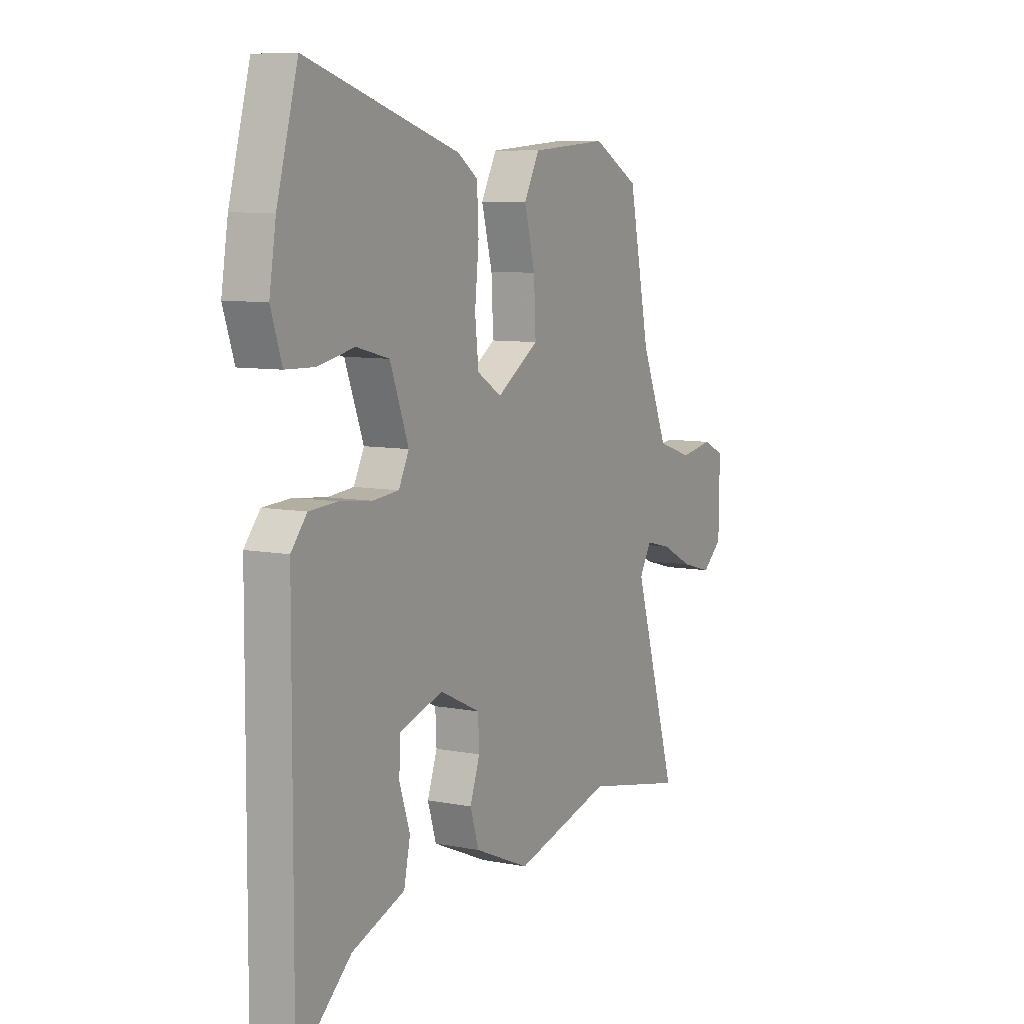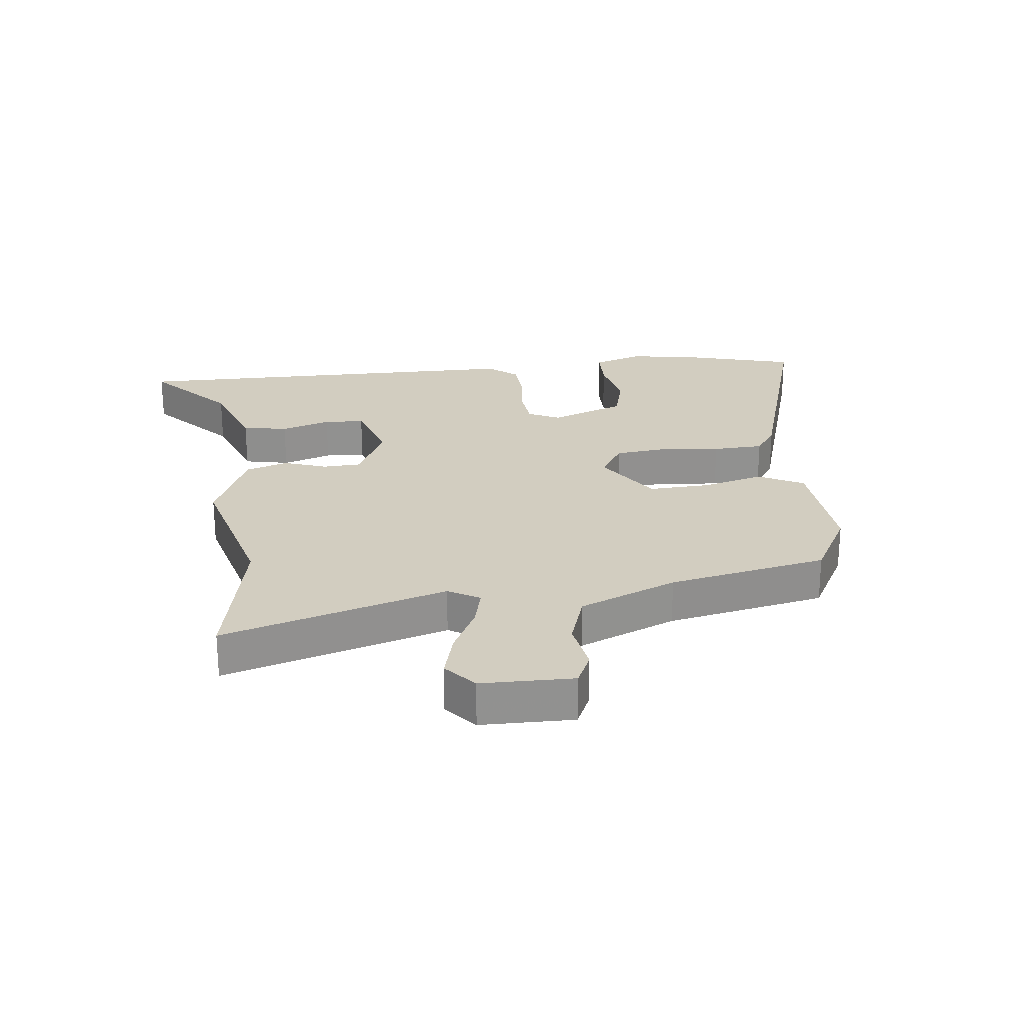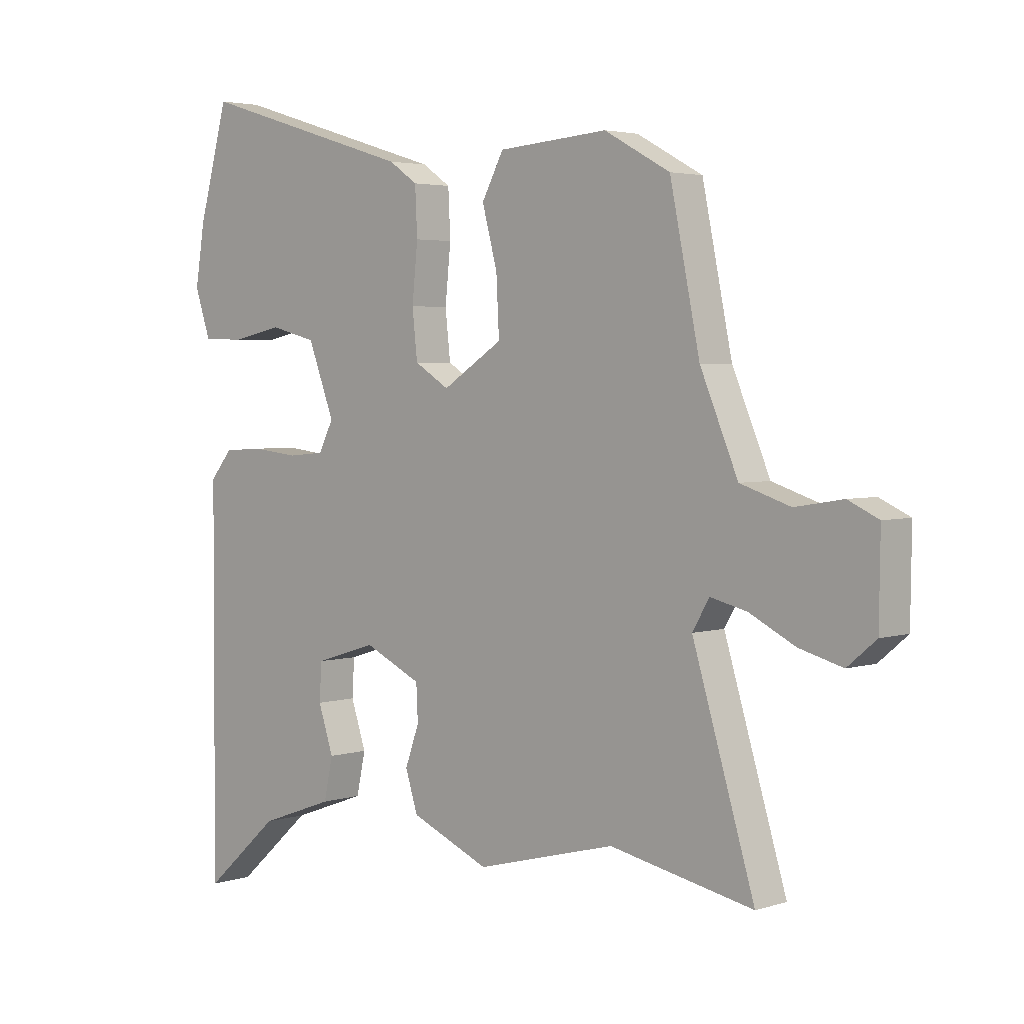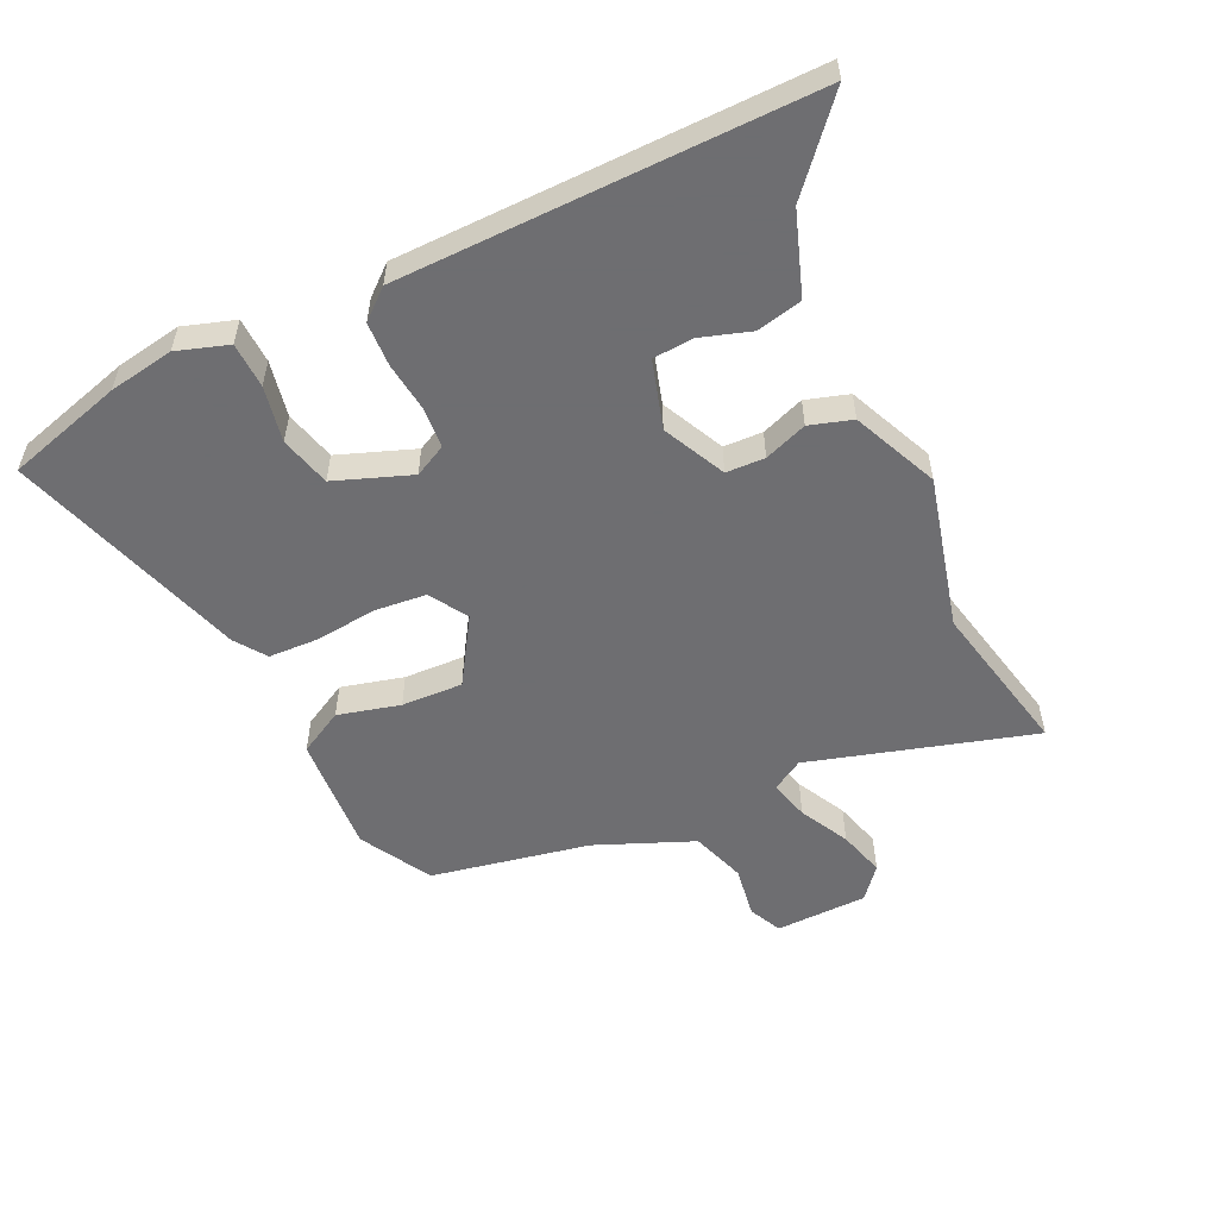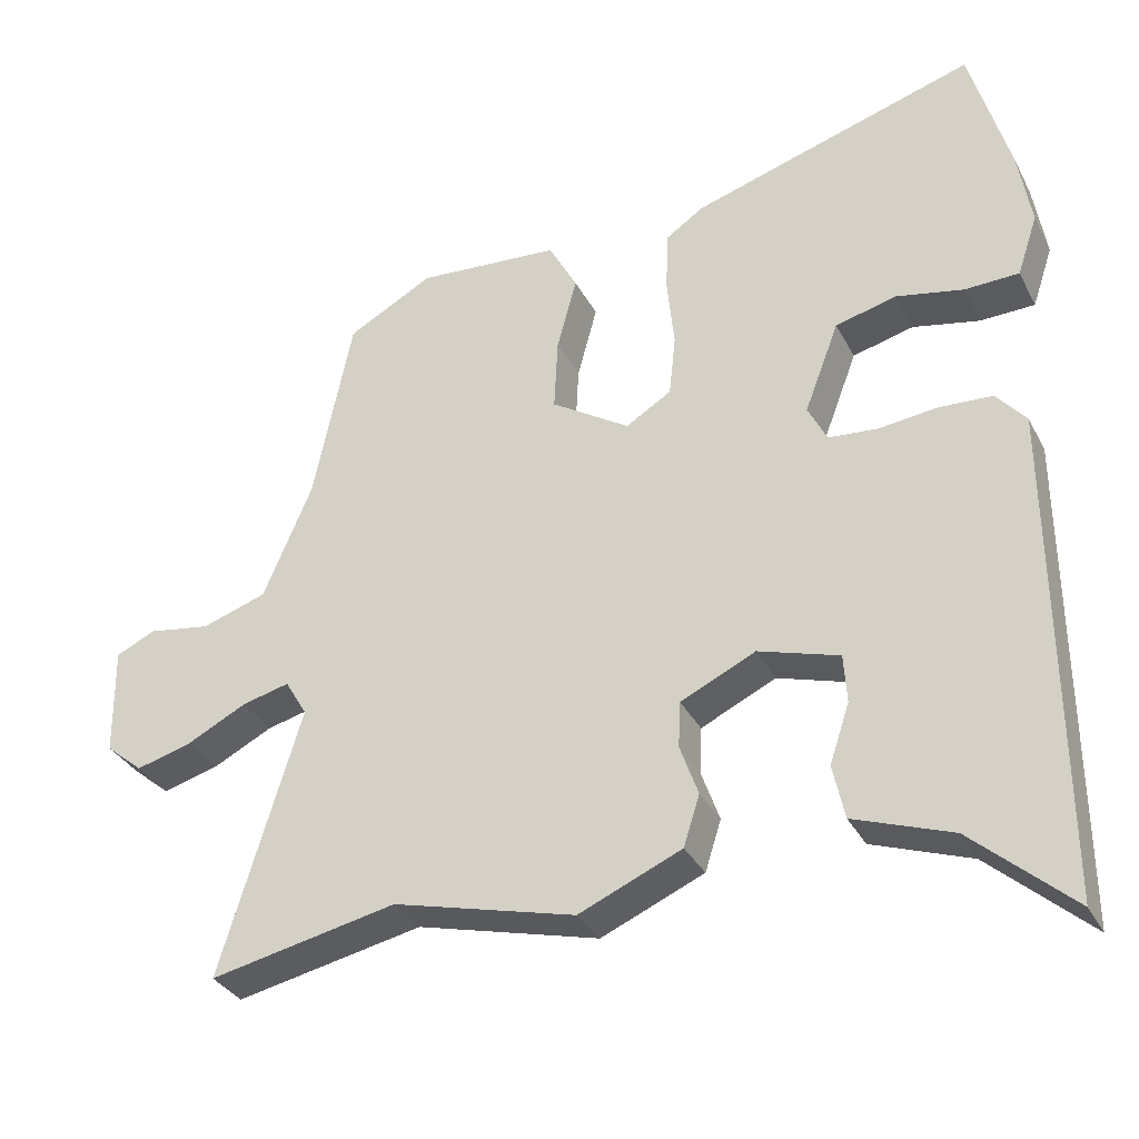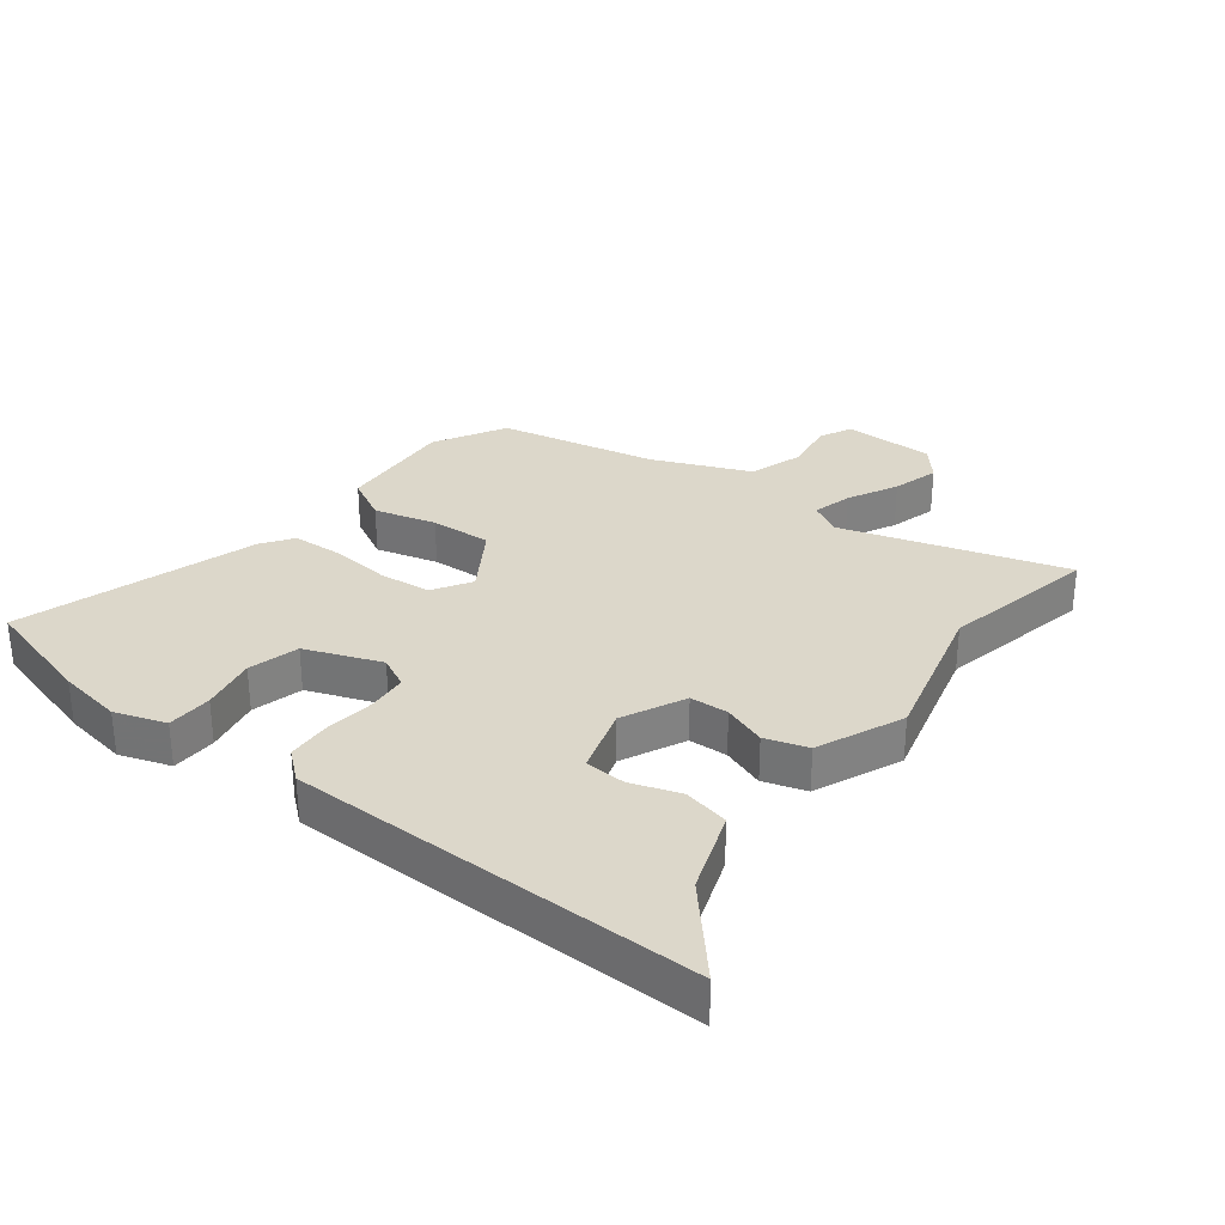
<metadata>
{"format":"obj","ext":"obj","renderer":"f3d","projection":"perspective","resolution":1024,"background":"white","views":[{"elev":8.1,"azim":118.5,"up":"+Z"},{"elev":24.4,"azim":-96.7,"up":"+Y"},{"elev":3.4,"azim":-136.7,"up":"+Z"},{"elev":-54.4,"azim":115.8,"up":"+Y"},{"elev":-33.4,"azim":24.2,"up":"+Z"},{"elev":30.5,"azim":127.7,"up":"+Y"}]}
</metadata>
<code>
v 0.466 0.07 0.624
v 0.519 0.07 0.433
v 0.536 0.07 0.327
v 0.508 0.07 0.244
v 0.434 0.07 0.242
v 0.343 0.07 0.261
v 0.26 0.07 0.24
v 0.213 0.07 0.117
v 0.239 0.07 0.065
v 0.305 0.07 0.059
v 0.386 0.07 0.068
v 0.458 0.07 0.064
v 0.498 0.07 0.016
v 0.5 0.07 -0.427
v 0.501 0.07 -0.651
v 0.365 0.07 -0.53
v 0.232 0.07 -0.482
v 0.216 0.07 -0.408
v 0.243 0.07 -0.327
v 0.239 0.07 -0.261
v 0.129 0.07 -0.227
v 0.027 0.07 -0.275
v 0.024 0.07 -0.338
v 0.049 0.07 -0.408
v 0.027 0.07 -0.477
v -0.113 0.07 -0.537
v -0.361 0.07 -0.472
v -0.616 0.07 -0.524
v -0.506 0.07 -0.161
v -0.536 0.07 -0.11
v -0.601 0.07 -0.126
v -0.682 0.07 -0.167
v -0.759 0.07 -0.188
v -0.81 0.07 -0.145
v -0.812 0.07 0.005
v -0.758 0.07 0.03
v -0.673 0.07 0.016
v -0.584 0.07 0.045
v -0.517 0.07 0.203
v -0.464 0.07 0.461
v -0.347 0.07 0.525
v -0.152 0.07 0.51
v -0.113 0.07 0.437
v -0.14 0.07 0.336
v -0.145 0.07 0.236
v -0.038 0.07 0.167
v 0.024 0.07 0.205
v 0.033 0.07 0.289
v 0.023 0.07 0.388
v 0.027 0.07 0.471
v 0.078 0.07 0.506
v 0.466 0 0.624
v 0.519 0 0.433
v 0.536 0 0.327
v 0.508 0 0.244
v 0.434 0 0.242
v 0.343 0 0.261
v 0.26 0 0.24
v 0.213 0 0.117
v 0.239 0 0.065
v 0.305 0 0.059
v 0.386 0 0.068
v 0.458 0 0.064
v 0.498 0 0.016
v 0.5 0 -0.427
v 0.501 0 -0.651
v 0.365 0 -0.53
v 0.232 0 -0.482
v 0.216 0 -0.408
v 0.243 0 -0.327
v 0.239 0 -0.261
v 0.129 0 -0.227
v 0.027 0 -0.275
v 0.024 0 -0.338
v 0.049 0 -0.408
v 0.027 0 -0.477
v -0.113 0 -0.537
v -0.361 0 -0.472
v -0.616 0 -0.524
v -0.506 0 -0.161
v -0.536 0 -0.11
v -0.601 0 -0.126
v -0.682 0 -0.167
v -0.759 0 -0.188
v -0.81 0 -0.145
v -0.812 0 0.005
v -0.758 0 0.03
v -0.673 0 0.016
v -0.584 0 0.045
v -0.517 0 0.203
v -0.464 0 0.461
v -0.347 0 0.525
v -0.152 0 0.51
v -0.113 0 0.437
v -0.14 0 0.336
v -0.145 0 0.236
v -0.038 0 0.167
v 0.024 0 0.205
v 0.033 0 0.289
v 0.023 0 0.388
v 0.027 0 0.471
v 0.078 0 0.506
f 1 2 3
f 51 1 3
f 50 51 3
f 49 50 3
f 48 49 3
f 47 48 3
f 46 47 3
f 42 43 44
f 41 42 44
f 40 41 44
f 39 40 44
f 38 39 44 45
f 35 36 37
f 34 35 37
f 33 34 37
f 32 33 37
f 31 32 37
f 30 31 37 38
f 38 45 46
f 30 38 46
f 29 30 46
f 25 26 27
f 24 25 27
f 23 24 27
f 28 29 46
f 27 28 46
f 23 27 46
f 22 23 46
f 16 17 18 19
f 16 19 20
f 15 16 20
f 14 15 20
f 13 14 20
f 12 13 20
f 11 12 20
f 10 11 20
f 9 10 20 21
f 3 4 5 6
f 3 6 7
f 46 3 7
f 21 22 46
f 9 21 46
f 8 9 46
f 7 8 46
f 54 53 52
f 54 52 102
f 54 102 101
f 54 101 100
f 54 100 99
f 54 99 98
f 54 98 97
f 95 94 93
f 95 93 92
f 95 92 91
f 95 91 90
f 96 95 90 89
f 88 87 86
f 88 86 85
f 88 85 84
f 88 84 83
f 88 83 82
f 89 88 82 81
f 97 96 89
f 97 89 81
f 97 81 80
f 78 77 76
f 78 76 75
f 78 75 74
f 97 80 79
f 97 79 78
f 97 78 74
f 97 74 73
f 70 69 68 67
f 71 70 67
f 71 67 66
f 71 66 65
f 71 65 64
f 71 64 63
f 71 63 62
f 71 62 61
f 72 71 61 60
f 57 56 55 54
f 58 57 54
f 58 54 97
f 97 73 72
f 97 72 60
f 97 60 59
f 97 59 58
f 1 52 53 2
f 2 53 54 3
f 3 54 55 4
f 4 55 56 5
f 5 56 57 6
f 6 57 58 7
f 7 58 59 8
f 8 59 60 9
f 9 60 61 10
f 10 61 62 11
f 11 62 63 12
f 12 63 64 13
f 13 64 65 14
f 14 65 66 15
f 15 66 67 16
f 16 67 68 17
f 17 68 69 18
f 18 69 70 19
f 19 70 71 20
f 20 71 72 21
f 21 72 73 22
f 22 73 74 23
f 23 74 75 24
f 24 75 76 25
f 25 76 77 26
f 26 77 78 27
f 27 78 79 28
f 28 79 80 29
f 29 80 81 30
f 30 81 82 31
f 31 82 83 32
f 32 83 84 33
f 33 84 85 34
f 34 85 86 35
f 35 86 87 36
f 36 87 88 37
f 37 88 89 38
f 38 89 90 39
f 39 90 91 40
f 40 91 92 41
f 41 92 93 42
f 42 93 94 43
f 43 94 95 44
f 44 95 96 45
f 45 96 97 46
f 46 97 98 47
f 47 98 99 48
f 48 99 100 49
f 49 100 101 50
f 50 101 102 51
f 51 102 52 1

</code>
